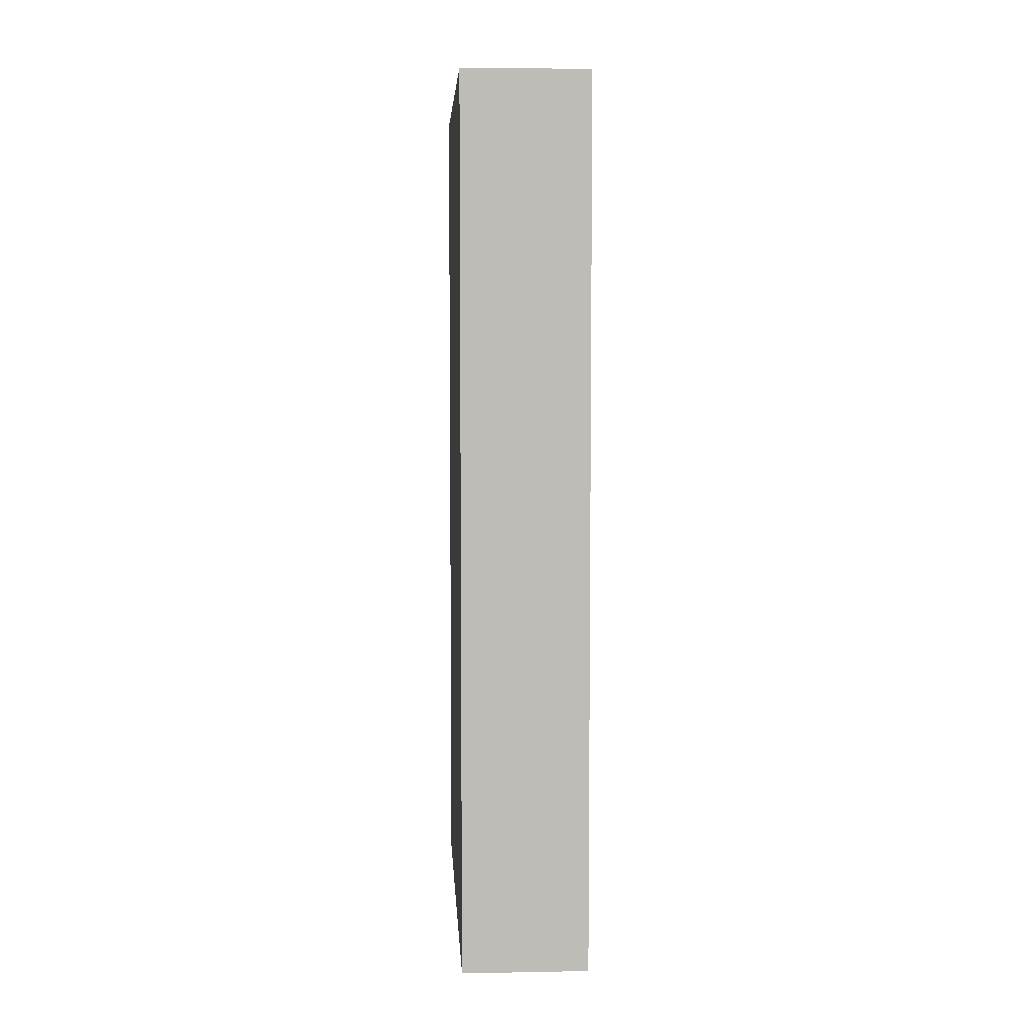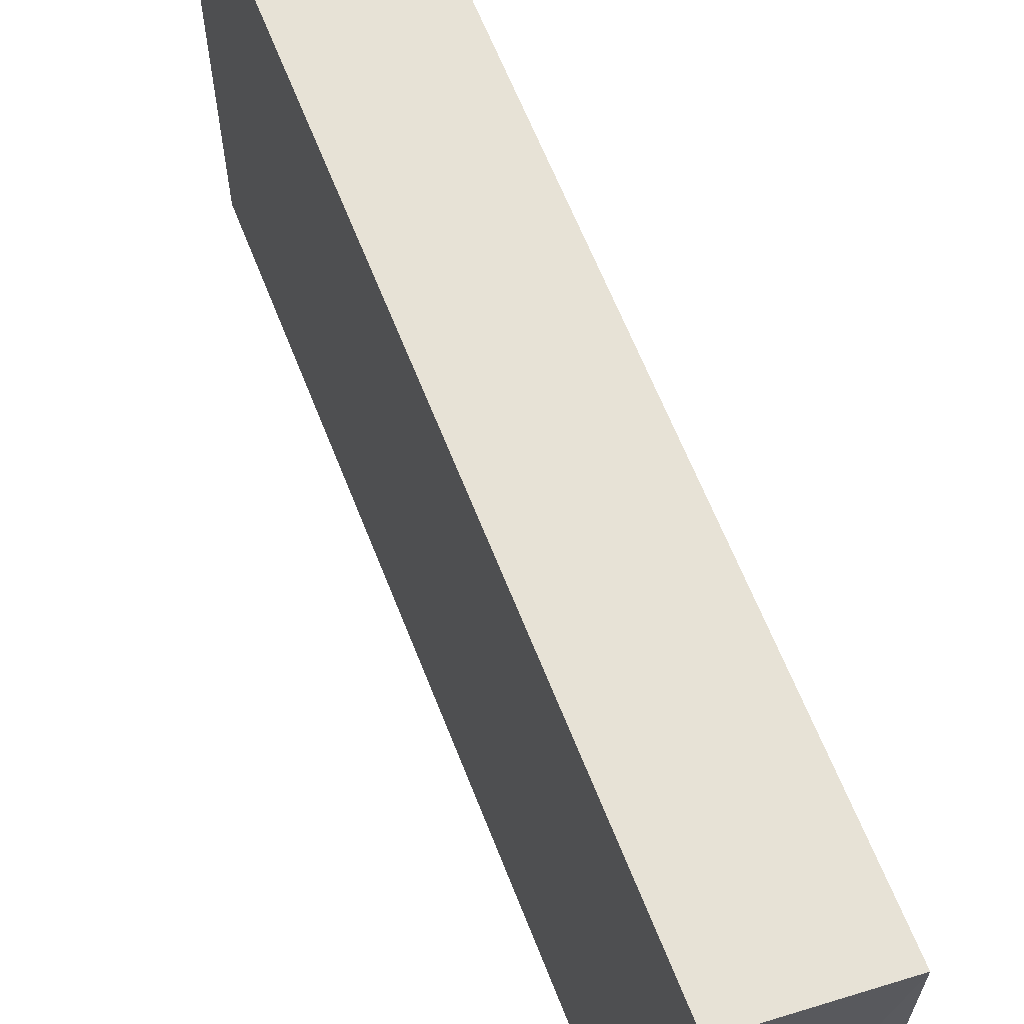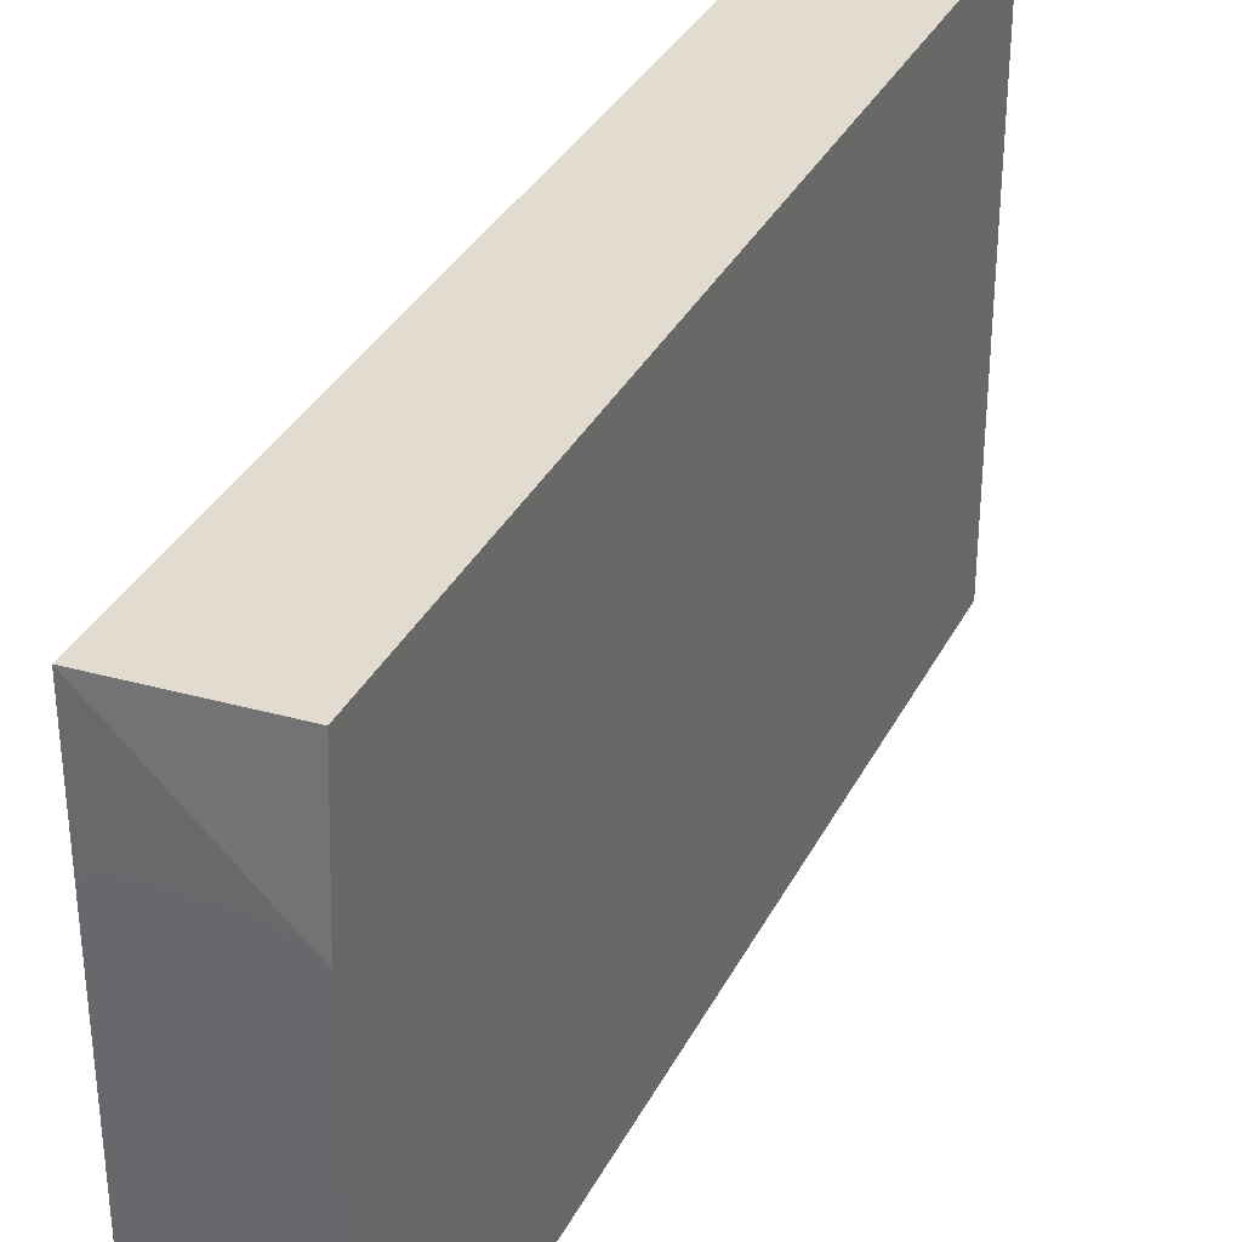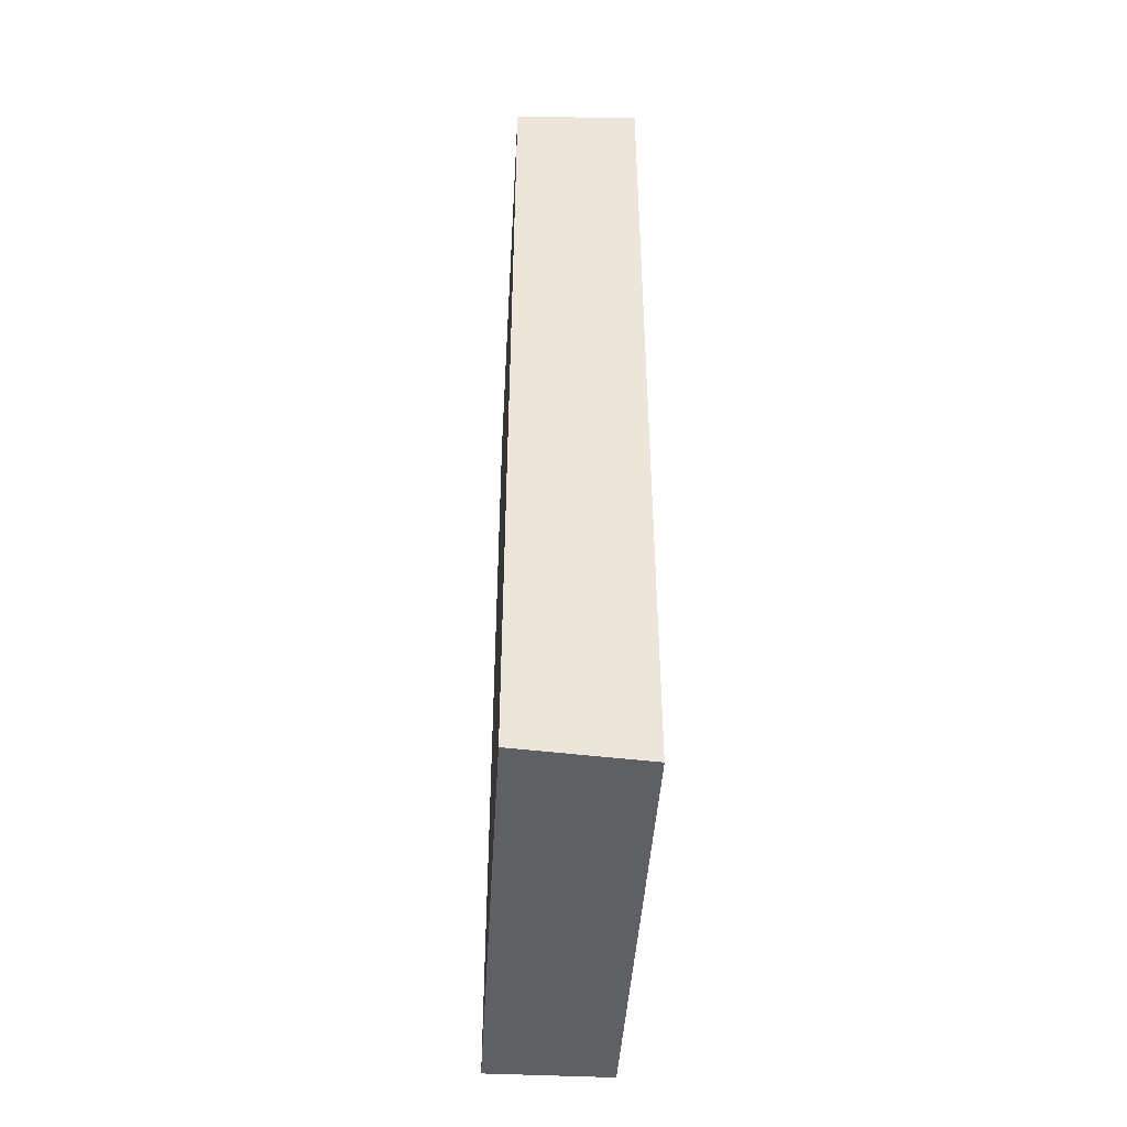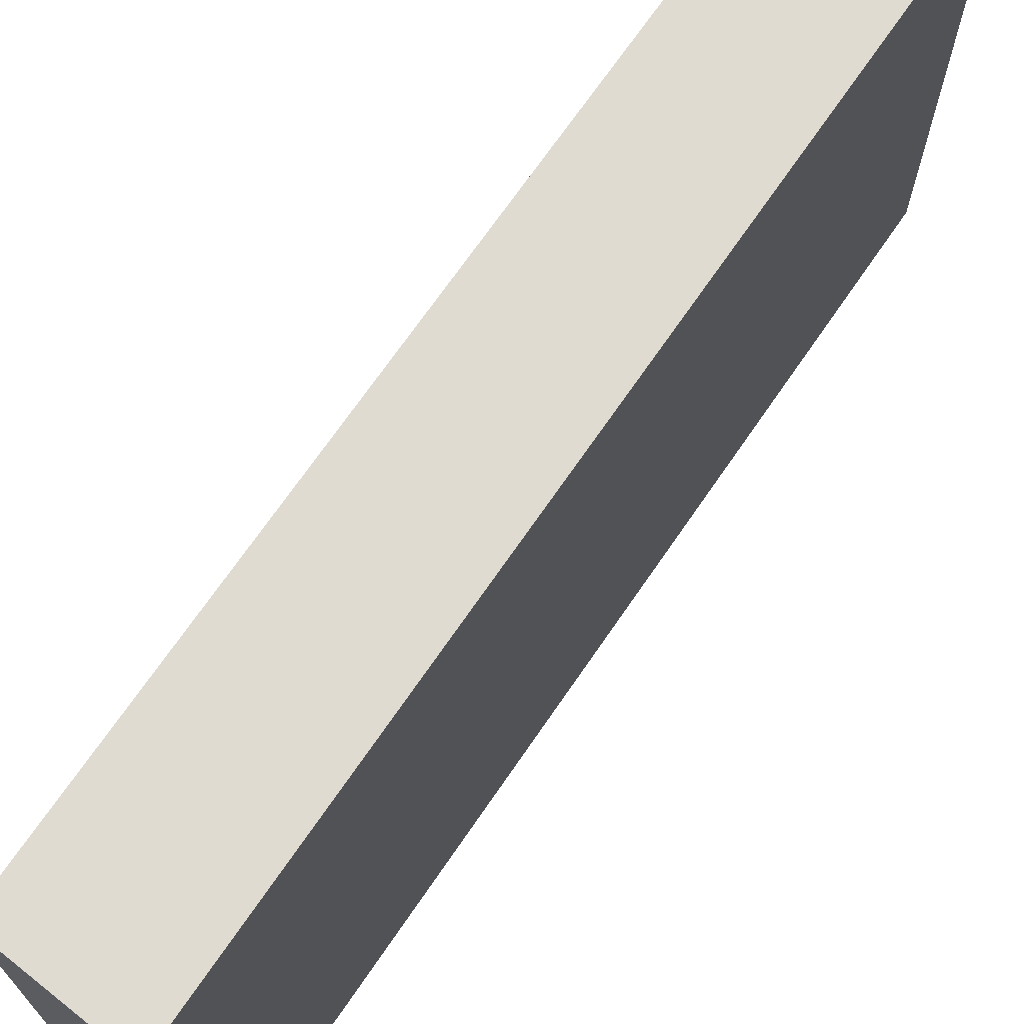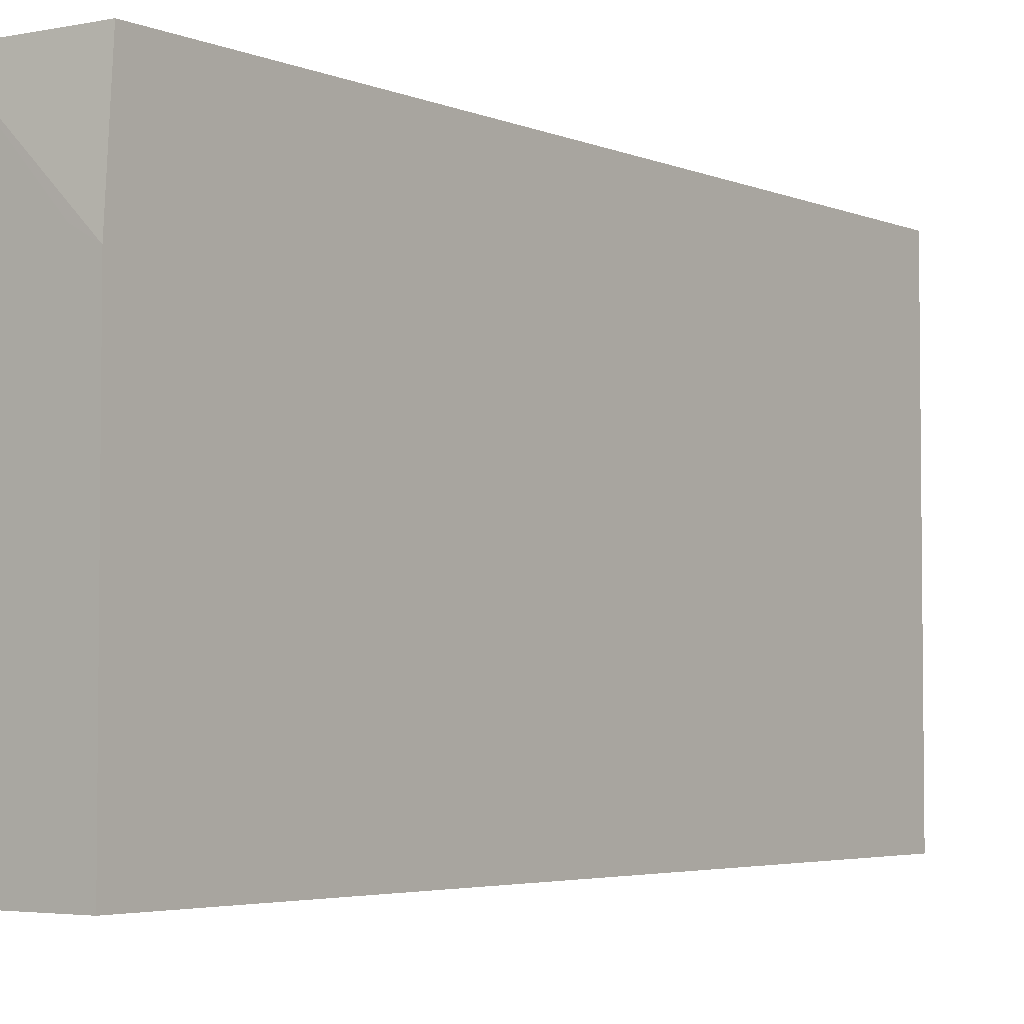
<metadata>
{"format":"obj","ext":"obj","renderer":"f3d","projection":"perspective","resolution":1024,"background":"white","views":[{"elev":5.7,"azim":176.8,"up":"+Y"},{"elev":63.1,"azim":-21.3,"up":"+Z"},{"elev":34.2,"azim":-156.1,"up":"+Z"},{"elev":-44.9,"azim":-3.3,"up":"+Y"},{"elev":70.0,"azim":34.4,"up":"+Z"},{"elev":-3.9,"azim":-143.2,"up":"+Z"}]}
</metadata>
<code>
v 0.401 0.1737 0.4044
v 0.401 0.174 0.2964
v 0.3954 0.174 0.3028
v 0.3829 0.174 0.3079
v 0.3665 0.174 0.3081
v 0.3222 0.174 0.3082
v 0.309 0.174 0.3048
v 0.2852 0.174 0.2915
v 0.2852 0.1667 0.4044
v 0.401 -0.6446 0.4044
v 0.401 0.174 -0.03204
v 0.2852 0.174 -0.03204
v 0.2852 -0.6364 0.4044
v 0.2852 -0.6364 -0.03204
v 0.401 -0.6364 -0.03204
f 2 7 6
f 2 6 5
f 2 5 4
f 2 4 3
f 8 12 14
f 10 14 15
f 8 13 9
f 10 13 14
f 11 15 14
f 11 14 12
f 2 8 7
f 8 14 13
f 2 12 8
f 1 5 6
f 1 11 2
f 1 15 11
f 1 10 15
f 1 13 10
f 1 9 13
f 1 8 9
f 1 7 8
f 1 6 7
f 1 4 5
f 1 3 4
f 1 2 3
f 2 11 12

</code>
